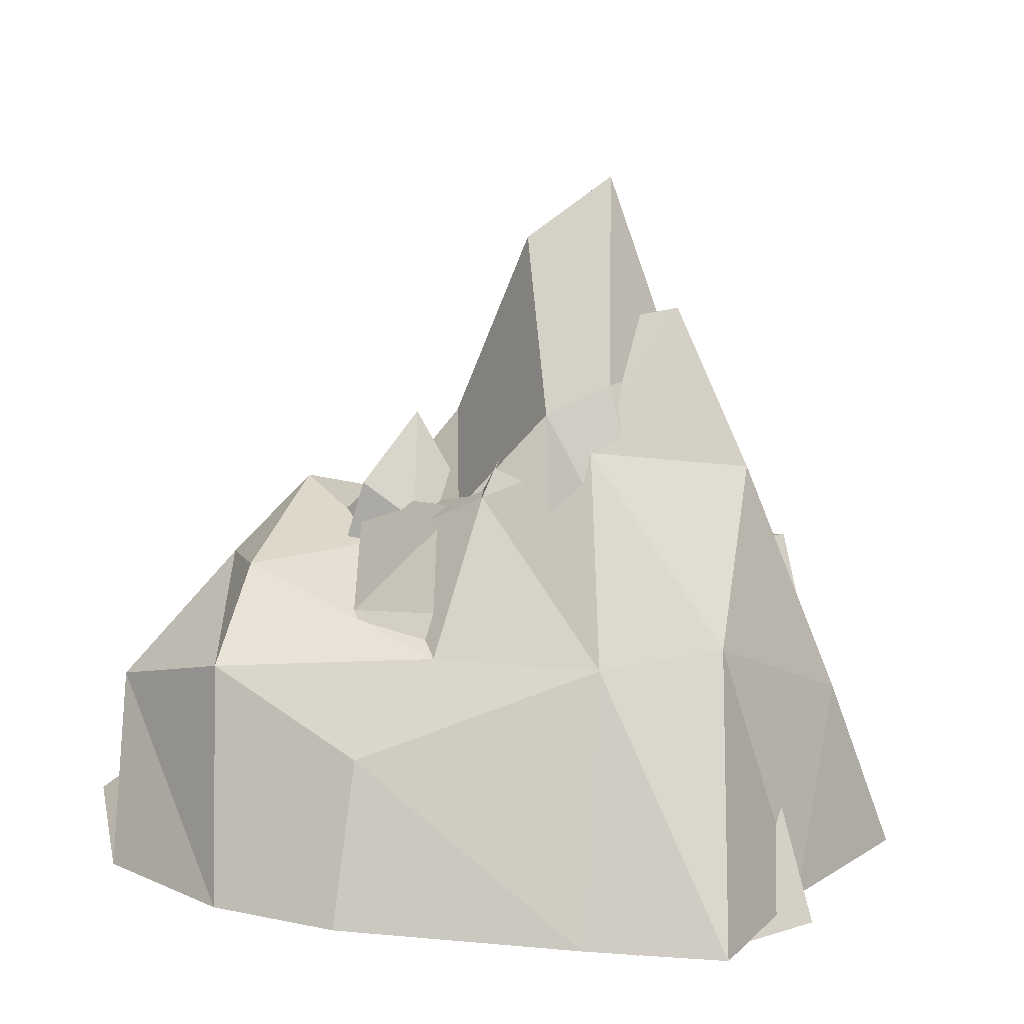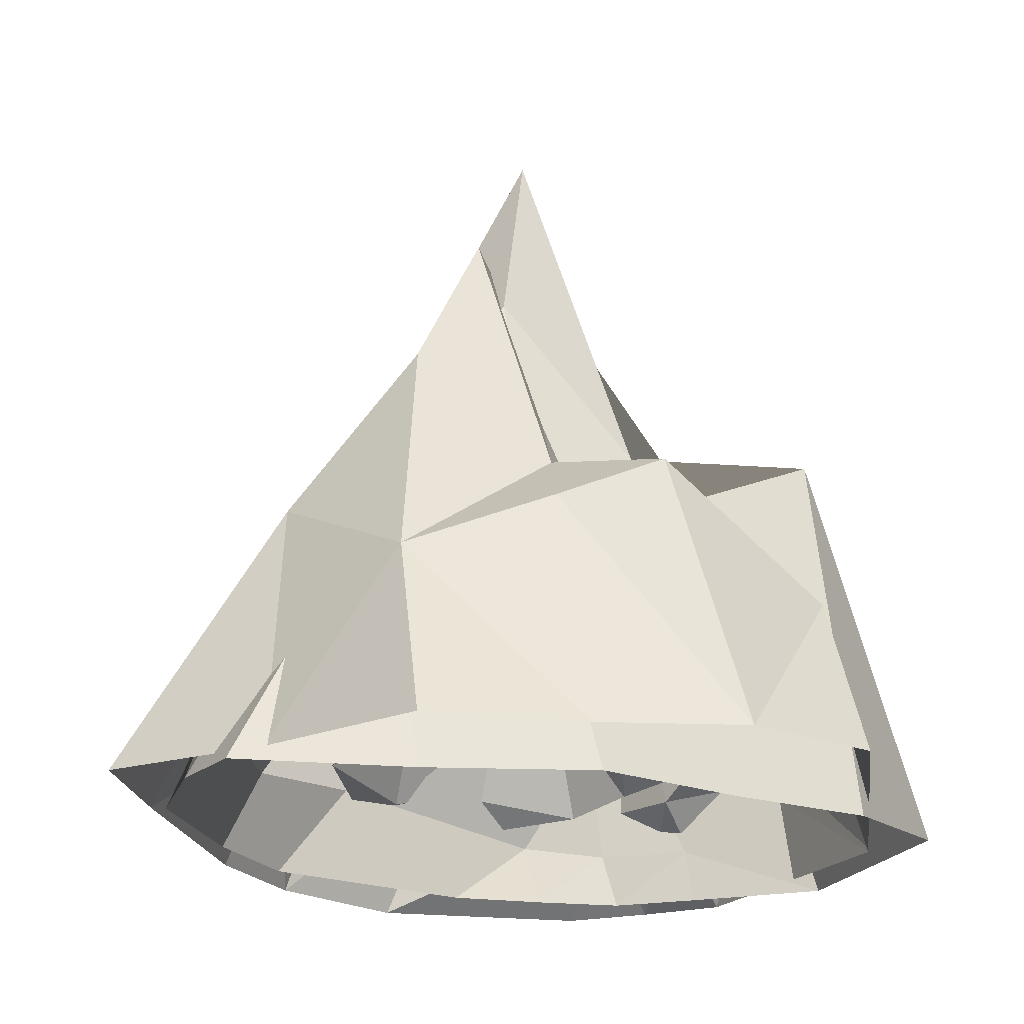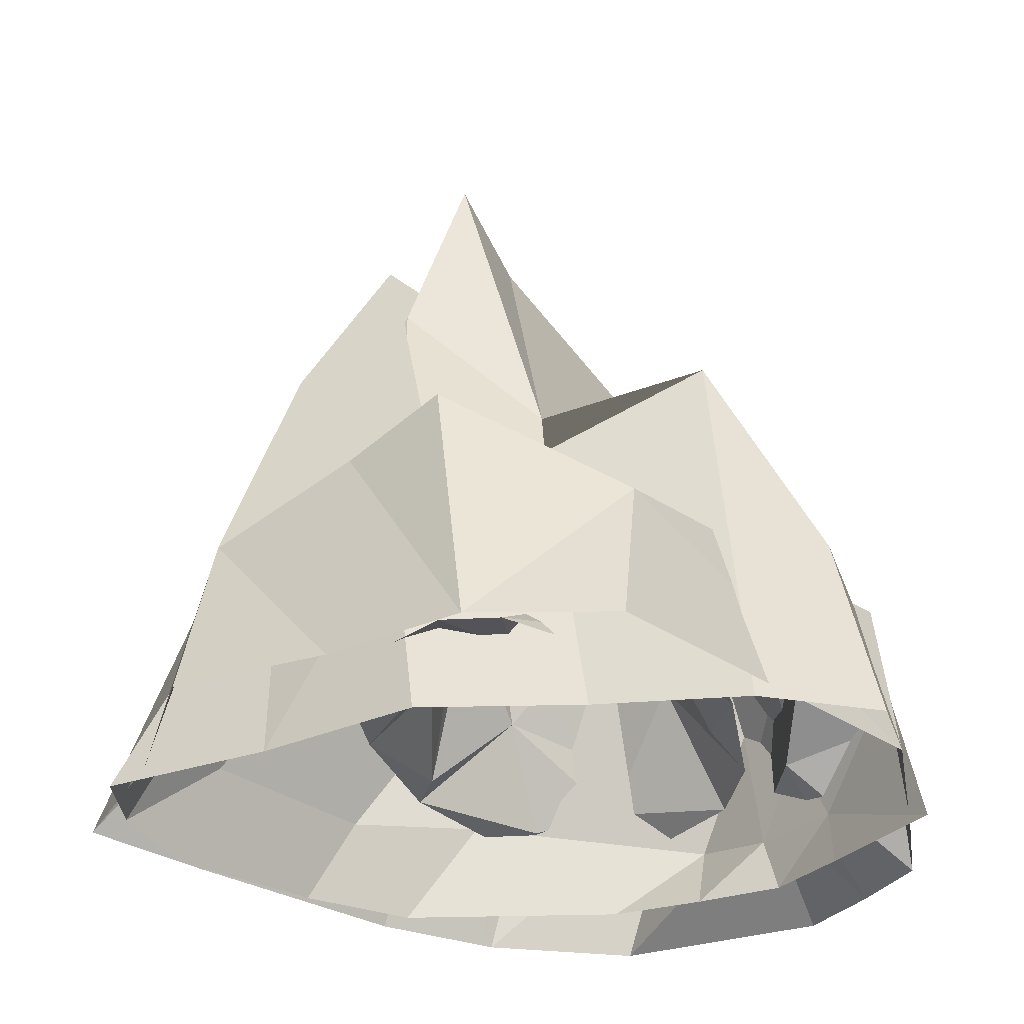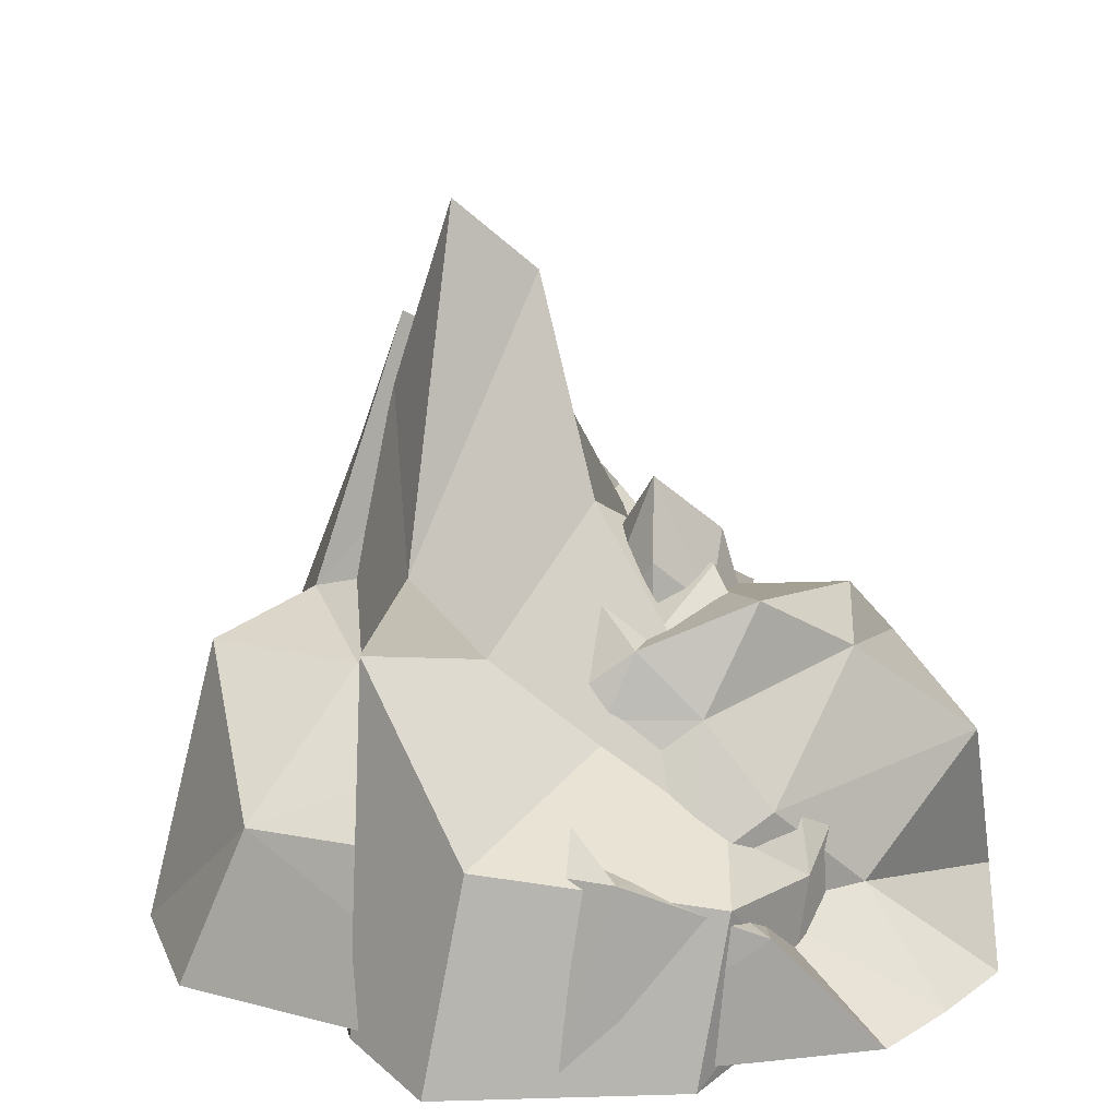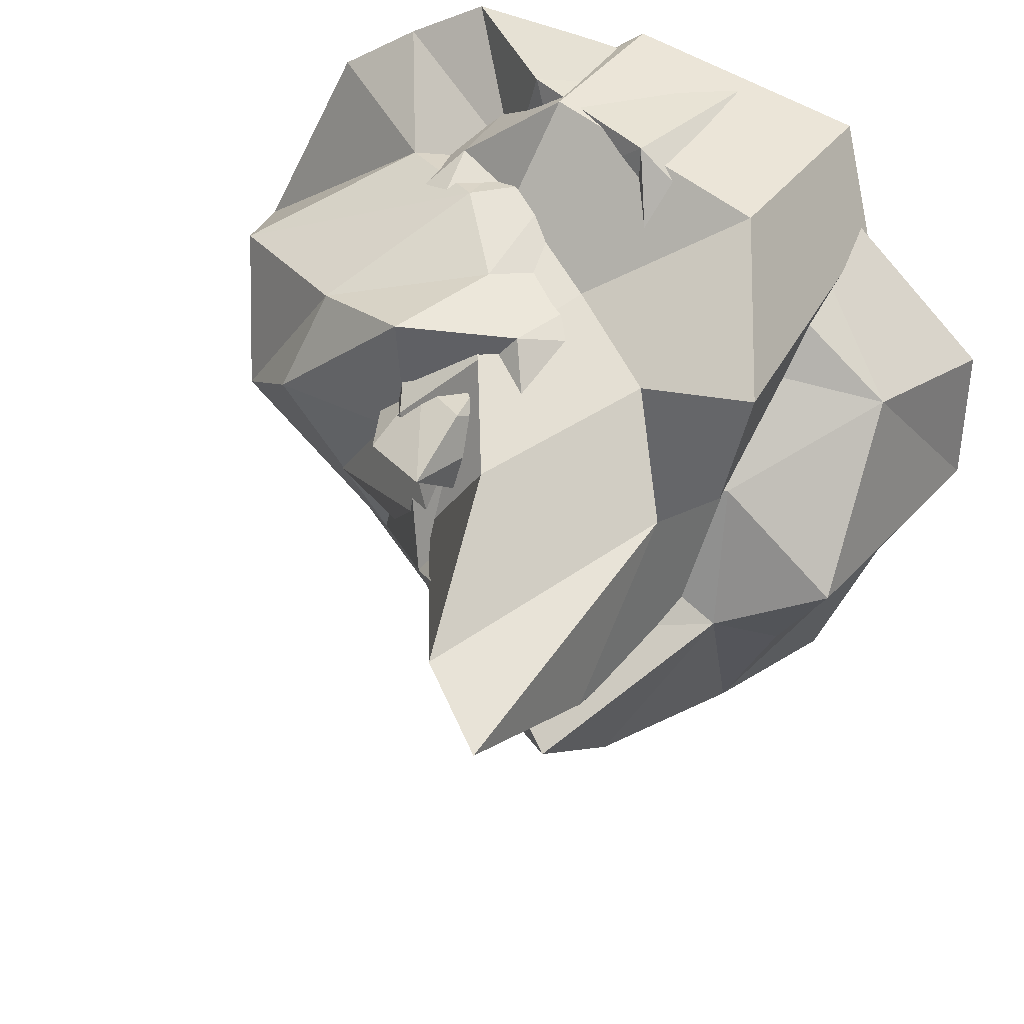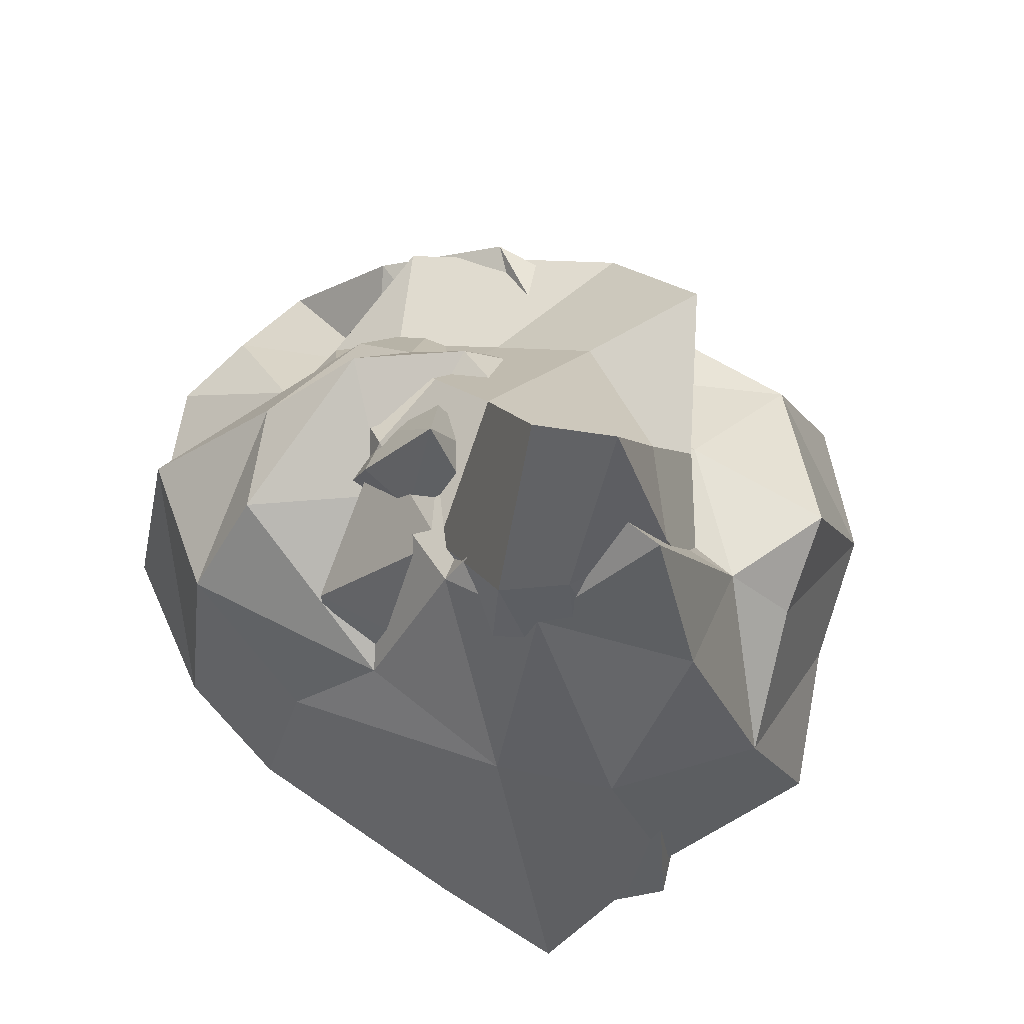
<metadata>
{"format":"obj","ext":"obj","renderer":"f3d","projection":"perspective","resolution":1024,"background":"white","views":[{"elev":15.4,"azim":-38.4,"up":"+Z"},{"elev":-21.3,"azim":51.6,"up":"+Z"},{"elev":-30.3,"azim":88.7,"up":"+Z"},{"elev":22.0,"azim":159.1,"up":"+Z"},{"elev":30.0,"azim":19.4,"up":"+Y"},{"elev":74.0,"azim":-15.3,"up":"+Z"}]}
</metadata>
<code>
o BigMountain_Cube.056
v -8.666 -35.66 -18.32
v 9.662 -9.475 47.21
v -21.32 6.414 -18.32
v -5.93 17.51 5.744
v -17.64 -24.04 -18.32
v 3.138 -27.32 4.953
v 1.697 4.313 23.17
v -15.21 19.3 -1.655
v -13.94 21.76 -18.32
v 20.16 -15.41 1.942
v 0.2682 31.09 -3.172
v 25.4 12.2 15.63
v -18.57 -6.279 8.81
v 3.783 -16.51 28.95
v -2.029 11.05 13.71
v -21.25 15.44 -11.88
v -17.77 14.38 -18.32
v 25.26 -13.34 -18.32
v 3.987 33.3 -18.32
v -22.74 -14.35 -18.32
v 1.135 -39.71 -18.32
v 3.395 -4.718 41.47
v -11.26 16.45 6.801
v -7.108 26.3 -18.32
v 13.52 -14.85 29.16
v -3.803 21.19 -1.841
v 8.614 -40.35 -18.32
v 16.3 -26.22 -18.32
v 10.46 -25.98 8.846
v 21.02 -1.964 9.477
v 20.46 23.34 0.2806
v 28.11 15 -18.32
v 13.78 10.21 12.64
v -8.029 26.13 -13.12
v -14.8 20.63 -13.24
v -10.4 23.72 -5.708
v -14.32 -0.8133 6.43
v -4.792 -18.8 8.398
v -18.11 -19.67 -10.29
v -6.13 -6.109 16.5
v -2.469 -14.79 26.72
v -7.218 -32.32 -9.311
v -21.35 -7.518 -9.328
v 5.546 15.5 5.567
v 25.5 26.31 -18.32
v 26.12 1.344 -18.32
v 16.68 -2.024 15.74
v -9.134 5.36 16.12
f 48 15 4 23
f 3 16 17
f 25 47 2
f 10 25 29
f 46 30 10 18
f 45 31 12 32
f 44 15 7 33
f 9 34 24
f 9 35 34
f 8 23 36
f 43 37 8 16
f 42 38 13 39
f 41 22 7 40
f 38 41 40 13
f 14 41 6
f 14 2 22 41
f 21 6 38 42
f 20 43 16 3
f 5 39 43 20
f 39 13 37 43
f 36 26 11
f 36 23 26
f 23 4 26
f 34 36 11
f 34 35 36
f 35 8 36
f 24 34 19
f 34 11 19
f 31 44 33 12
f 11 26 44 31
f 26 4 15 44
f 19 11 31 45
f 32 12 30 46
f 29 14 6
f 29 25 14
f 25 2 14
f 27 29 6
f 27 28 29
f 28 10 29
f 27 6 21
f 22 2 47
f 18 10 28
f 30 47 25 10
f 12 33 47 30
f 33 7 22 47
f 17 35 9
f 17 16 35
f 16 8 35
f 37 48 23 8
f 13 40 48 37
f 40 7 15 48
f 1 21 42 39 5
f 38 6 41
o FatMountain_Cube.057
v -28.77 -16.75 -16.94
v 11.97 -16.7 35.38
v -27.57 26.95 -16.94
v 4.588 14.25 7.19
v -34.52 -5.793 -16.94
v -6.013 -26.88 5.662
v 4.746 3.692 19.11
v -7.861 21.74 -0.162
v -12.66 34.7 -16.94
v 19.95 -30.93 -0.2876
v 9.348 28.58 -0.3799
v 31.97 -11.6 8.442
v -23.32 3.891 11.86
v 0.4928 -17.72 23.18
v 1.603 13.47 12.82
v -16.9 21.51 -8.651
v -20.12 31.2 -16.94
v 25.82 -33.29 -16.94
v 14.83 29.38 -16.94
v -36.76 8.806 -16.94
v -13.88 -34.18 -16.94
v 5.133 -6.554 32.4
v -3.315 16.83 7.028
v -2.129 32.8 -16.94
v 13.66 -24.89 21.26
v 8.858 15.98 -0.5341
v -5.071 -43.64 -16.94
v 9.683 -37.28 -16.94
v 4.203 -32.23 6.986
v 26.4 -19.25 4.966
v 33.95 5.038 -1.999
v 39.6 -9.342 -16.94
v 21.63 -1.443 8.705
v -2.99 31.96 -5.975
v -6.408 22.14 -8.757
v 0.2389 22.58 -4.17
v -19.03 13.5 10.15
v -15.31 -14.25 5.429
v -30.37 -0.5702 4.303
v -9.997 1.135 12.43
v -6.572 -10.37 18.55
v -23.77 -13.46 -2.756
v -31.69 13.78 0.04001
v 12.33 10.98 5.146
v 40.08 3.603 -16.94
v 32.09 -20.3 -16.94
v 21.26 -15.52 10.52
v -9.4 14.48 16.17
f 63 71 96
f 51 64 65
f 73 95 50
f 58 73 77
f 94 58 66
f 79 80 93
f 92 55 81
f 57 82 72
f 57 83 82
f 56 71 84
f 91 56 64
f 86 87 90
f 89 55 88
f 61 86 88
f 62 89 54
f 62 70 89
f 54 90 69
f 68 64 51
f 53 91 68
f 87 85 91
f 84 74 59
f 84 71 74
f 71 52 74
f 82 84 59
f 82 83 84
f 83 56 84
f 72 82 67
f 82 59 67
f 79 81 60
f 59 92 79
f 52 92 74
f 67 79 93
f 80 78 94
f 77 62 54
f 77 73 62
f 73 50 62
f 75 77 54
f 75 76 77
f 76 58 77
f 75 54 69
f 70 50 95
f 66 58 76
f 95 58 78
f 60 95 78
f 55 95 81
f 65 83 57
f 65 64 83
f 64 56 83
f 85 71 56
f 61 96 85
f 88 63 96
f 90 87 53
f 86 54 89
f 88 86 89
f 63 52 71
f 94 78 58
f 79 60 80
f 92 63 55
f 91 85 56
f 86 61 87
f 89 70 55
f 62 50 70
f 54 86 90
f 68 91 64
f 53 87 91
f 87 61 85
f 79 92 81
f 59 74 92
f 52 63 92
f 67 59 79
f 80 60 78
f 95 73 58
f 60 81 95
f 55 70 95
f 85 96 71
f 61 88 96
f 88 55 63
f 53 49 90
f 49 69 90
o LilMountain_Plane.001
v -26.47 -1.124 -11.13
v 0.407 -12.06 -4.15
v -11.32 11.15 1.675
v -25.09 8.148 -11.13
v -21.01 -1.538 -9.847
v 20.31 -4.775 -10.14
v 27.32 -11.28 -11.13
v 15.62 -11.16 -7.223
v 16.46 -20.26 -10.62
v 16.75 4.237 -6.374
v 19.98 -1.845 -6.266
v 12.77 14.44 -10.23
v 0.803 8.177 3.39
v 6.448 2.794 2.493
v 11.78 5.907 -4.027
v 27.88 -5.913 -11.13
v -13.17 3.75 10.26
v 4.853 10.93 -4.425
v -4.777 -8.682 6.911
v 0.03358 -17.78 -9.986
v 8.843 -11.11 -1.973
v 7.846 -12.9 -7.866
v 14.9 -6.303 -3.534
v 16.17 2.17 -0.1248
v -17.69 2.578 -2.364
v -20.8 6.165 -7.873
v -8.65 18.41 -8.353
v -15.12 17 -9.625
v 7.669 15.55 -8.997
v -11.1 -5.235 5.917
v -2.637 7.017 17.79
v -11.23 2.395 18.14
v 3.751 -8.832 2.587
v -0.6266 -4.951 11.04
v -8.013 7.263 13.03
v -14.65 -4.069 -0.809
v -13.37 -0.5924 3.274
v -15.55 -13.24 -8.947
v -12.58 -12.01 -8.018
v -3.998 11.52 2.115
v 12.86 2.105 10.89
v 9.37 -3.24 7.479
v 11.51 -1.187 13.21
v 15.6 -3.069 5.647
v -2.01 8.512 10.38
v -4.646 14.86 -6.253
v 1.884 2.889 8.704
v -4.356 2.842 24.13
v -8.007 -1.474 14.67
v -16.28 5.371 2.053
v -3.201 -10.01 3.094
v 4.542 -1.548 3.679
f 112 106 107
f 101 134 132
f 135 116 98
f 122 99 124
f 102 103 112
f 104 103 102
f 116 118 98
f 123 142 125
f 111 108 125
f 122 124 100
f 120 106 111
f 142 123 99
f 125 142 114
f 122 100 97
f 135 147 115
f 98 129 147
f 139 137 138
f 107 120 140
f 111 110 137
f 117 98 118
f 111 106 108
f 137 140 120
f 120 111 137
f 137 110 138
f 139 140 137
f 103 104 105
f 135 98 147
f 122 97 101
f 136 141 109
f 112 108 106
f 120 107 106
f 102 107 119
f 117 129 98
f 138 117 119
f 132 135 115
f 113 145 128
f 148 143 130
f 146 122 121
f 130 115 129
f 114 111 125
f 111 114 110
f 99 146 131
f 119 107 140
f 114 142 136
f 147 129 115
f 143 148 110
f 115 126 132
f 138 119 140
f 113 128 131
f 141 143 109
f 136 142 99
f 145 144 128
f 138 140 139
f 117 104 119
f 133 121 132
f 144 130 143
f 109 110 114
f 102 112 107
f 132 134 135
f 126 130 145
f 99 122 146
f 101 97 134
f 116 105 118
f 134 116 135
f 129 117 148
f 118 105 104
f 118 104 117
f 102 119 104
f 124 99 123
f 146 133 113
f 127 141 131
f 148 130 129
f 148 138 110
f 131 146 113
f 109 114 136
f 148 117 138
f 131 144 127
f 141 99 131
f 127 144 143
f 146 121 133
f 136 99 141
f 143 110 109
f 143 141 127
f 128 144 131
f 133 132 126
f 113 133 145
f 144 145 130
f 132 122 101
f 145 133 126
f 121 122 132
f 126 115 130

</code>
